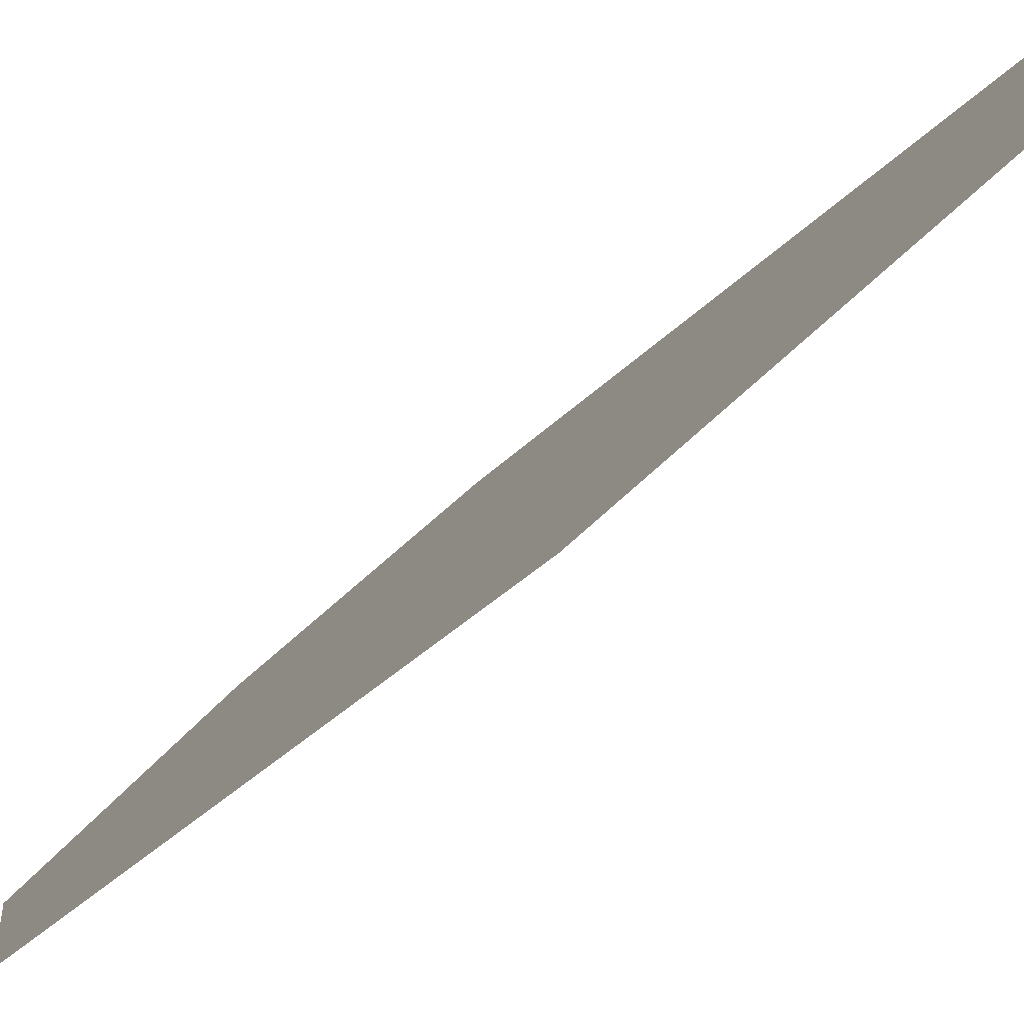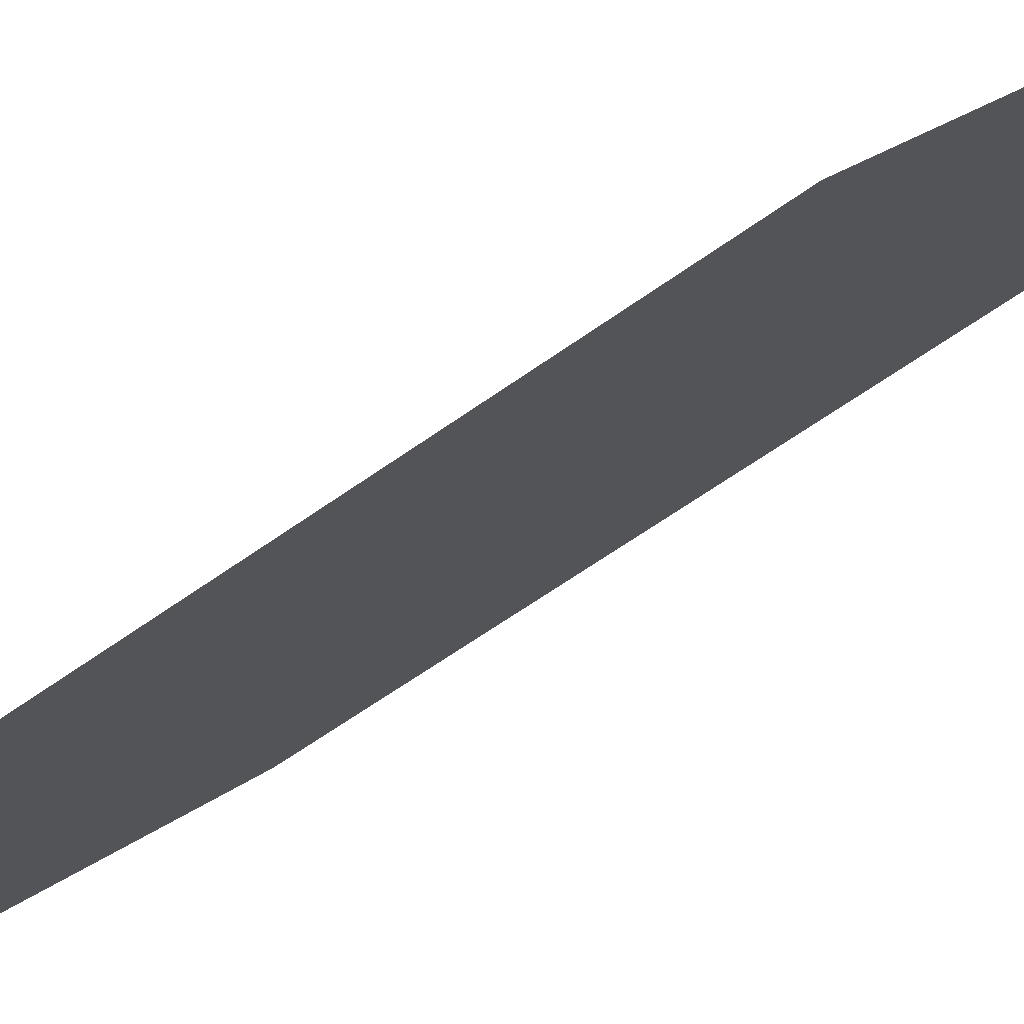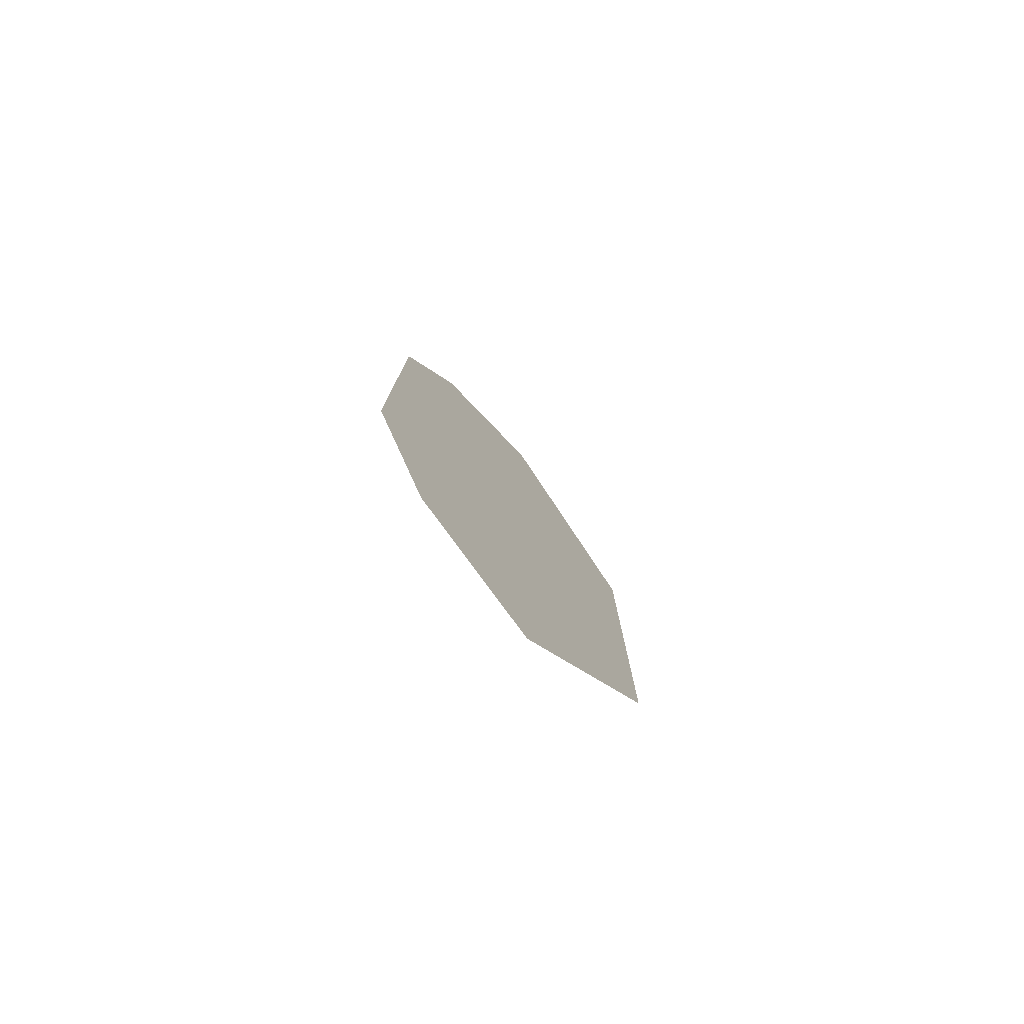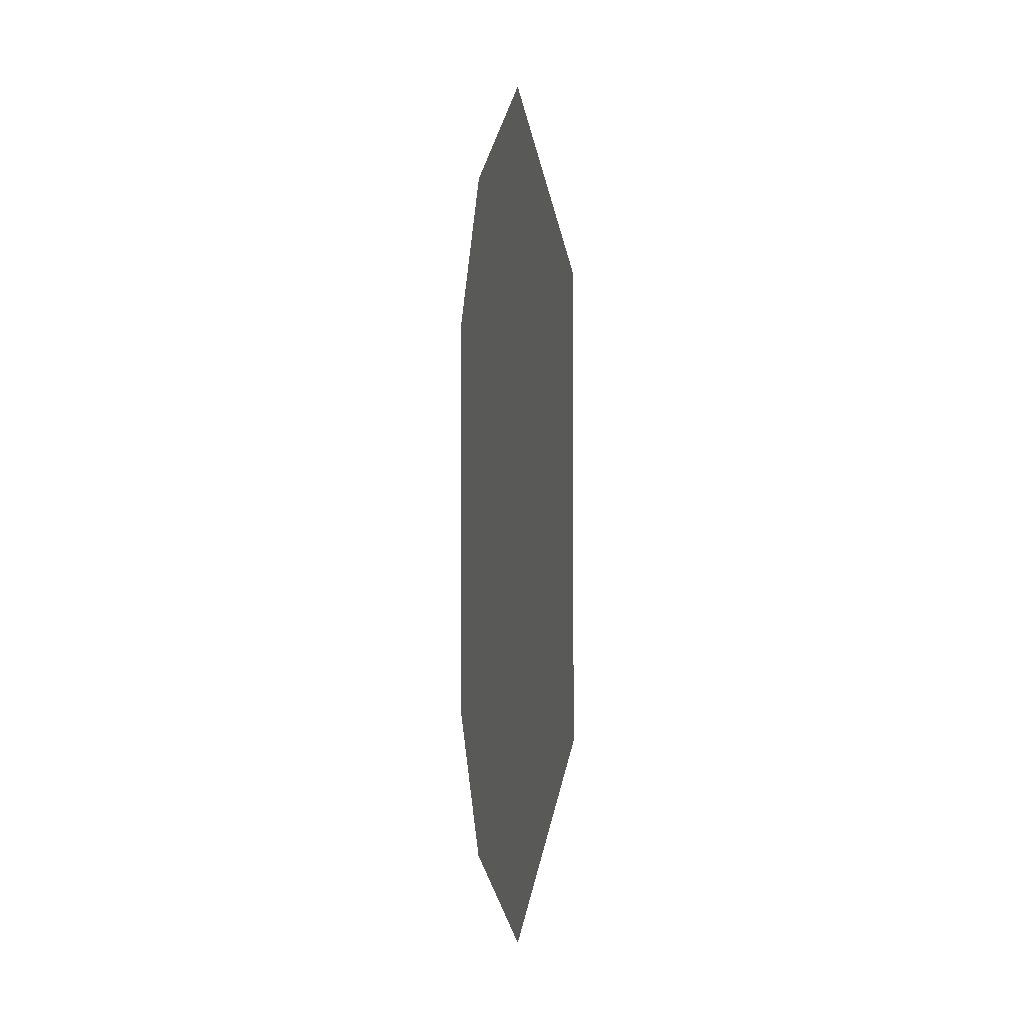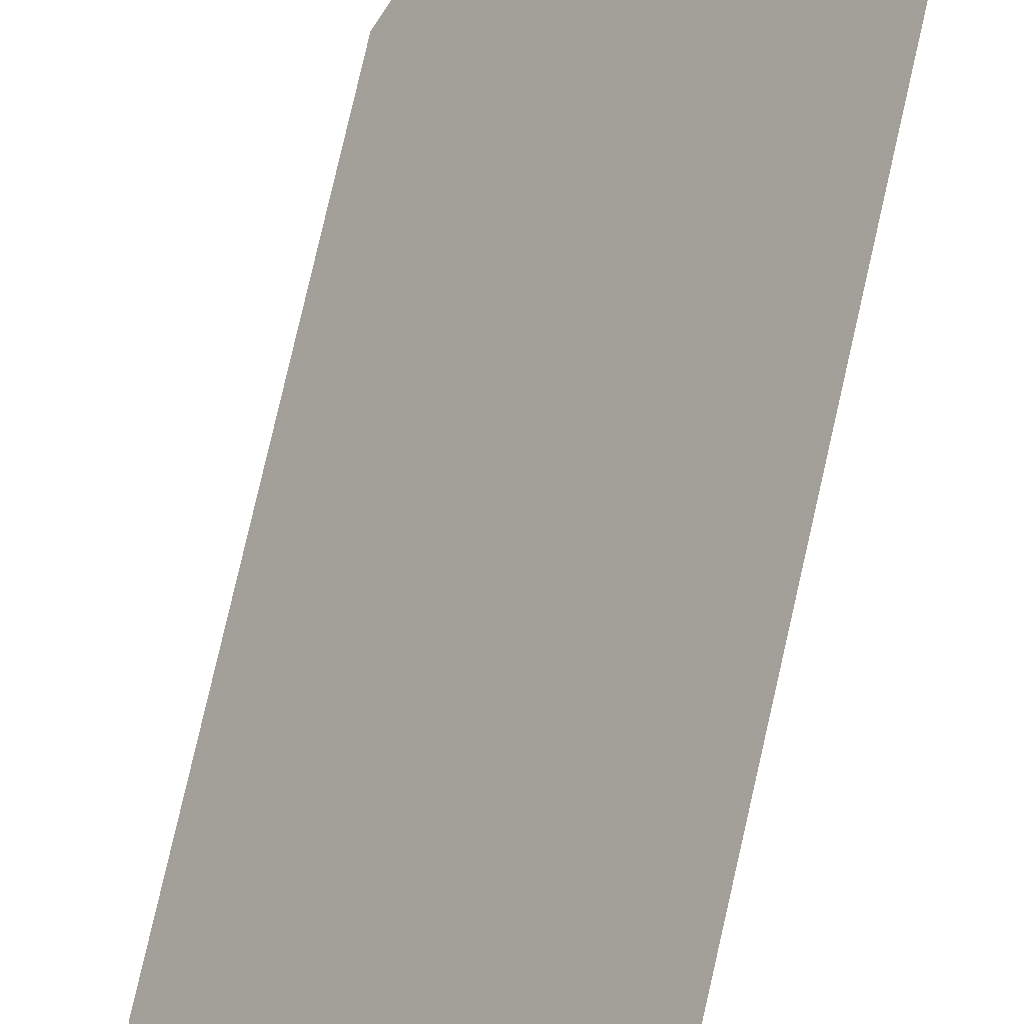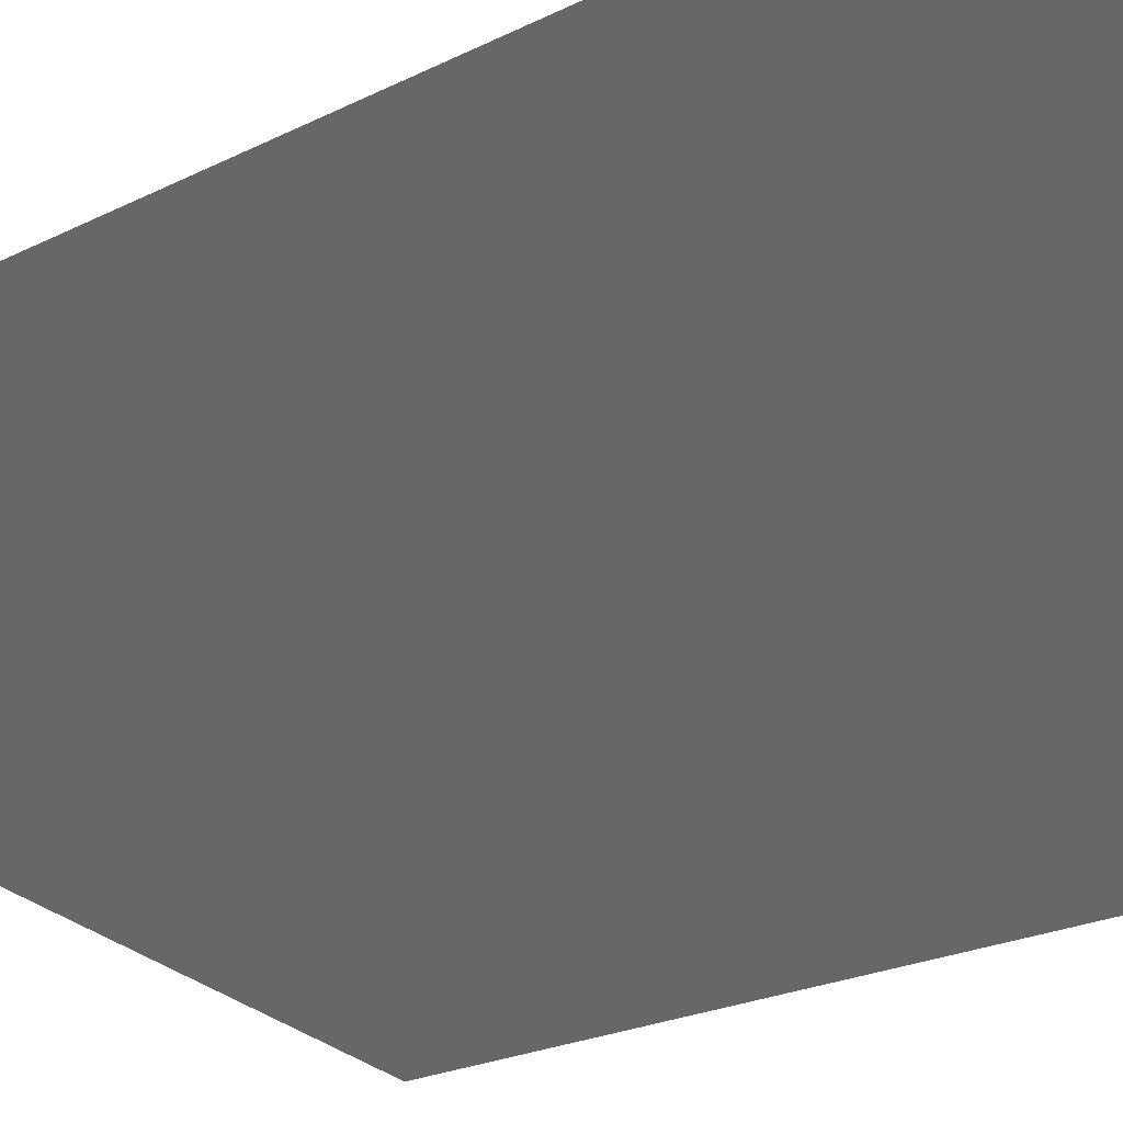
<metadata>
{"format":"obj","ext":"obj","renderer":"f3d","projection":"perspective","resolution":1024,"background":"white","views":[{"elev":-27.0,"azim":149.1,"up":"+Y"},{"elev":-57.8,"azim":127.3,"up":"+Y"},{"elev":-78.6,"azim":-100.6,"up":"+Z"},{"elev":-1.8,"azim":20.2,"up":"+Z"},{"elev":79.0,"azim":-167.1,"up":"+Y"},{"elev":-17.3,"azim":-41.8,"up":"+Y"}]}
</metadata>
<code>
g StoneMDL_01
v 0.007648 -0.009522 0.2904
v 0.04453 -0.05543 0.1254
v 0.07485 -0.09319 0.1452
v 0.04453 -0.05543 -0.1254
v 0.07485 -0.09319 -0.1452
v 0.007648 -0.009522 -0.2904
v 0.04453 -0.05543 0.1254
v 0.007648 -0.009522 0.2904
v -0.04748 0.05911 0.2456
v -0.07485 0.09319 0.1452
v 0.04453 -0.05543 -0.1254
v -0.07485 0.09319 -0.1452
v -0.04748 0.05911 -0.2456
v 0.007648 -0.009522 -0.2904
g StoneMDL_01_0
f 3 2 1
f 2 3 4
f 3 5 4
f 6 4 5
f 9 8 7
f 9 7 10
f 10 7 11
f 12 10 11
f 13 12 11
f 13 11 14

</code>
